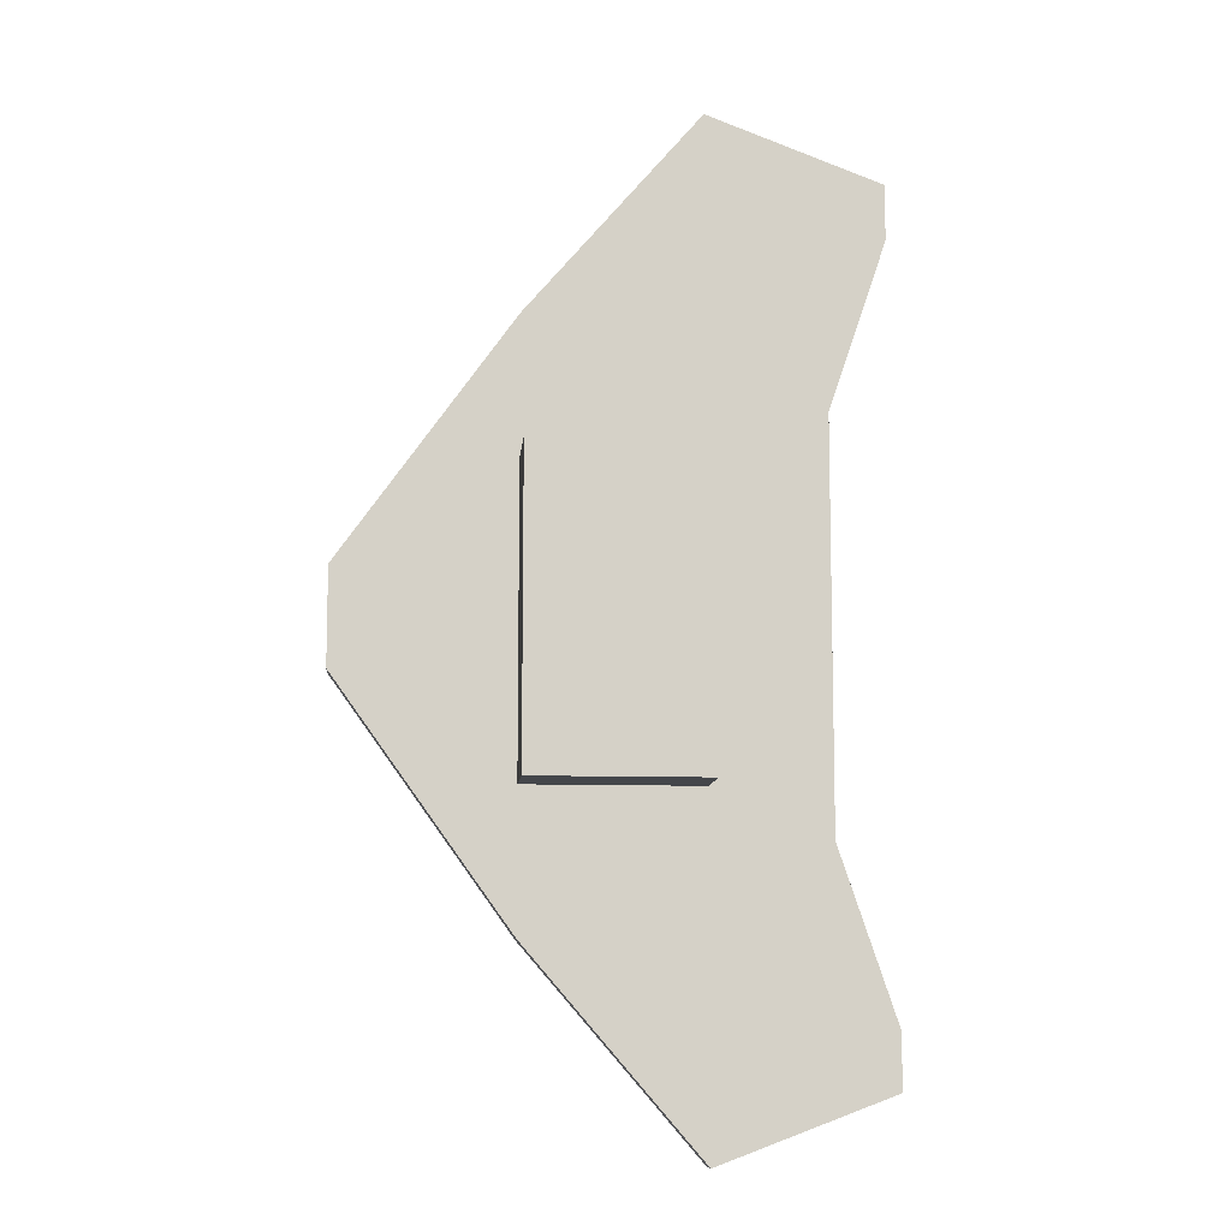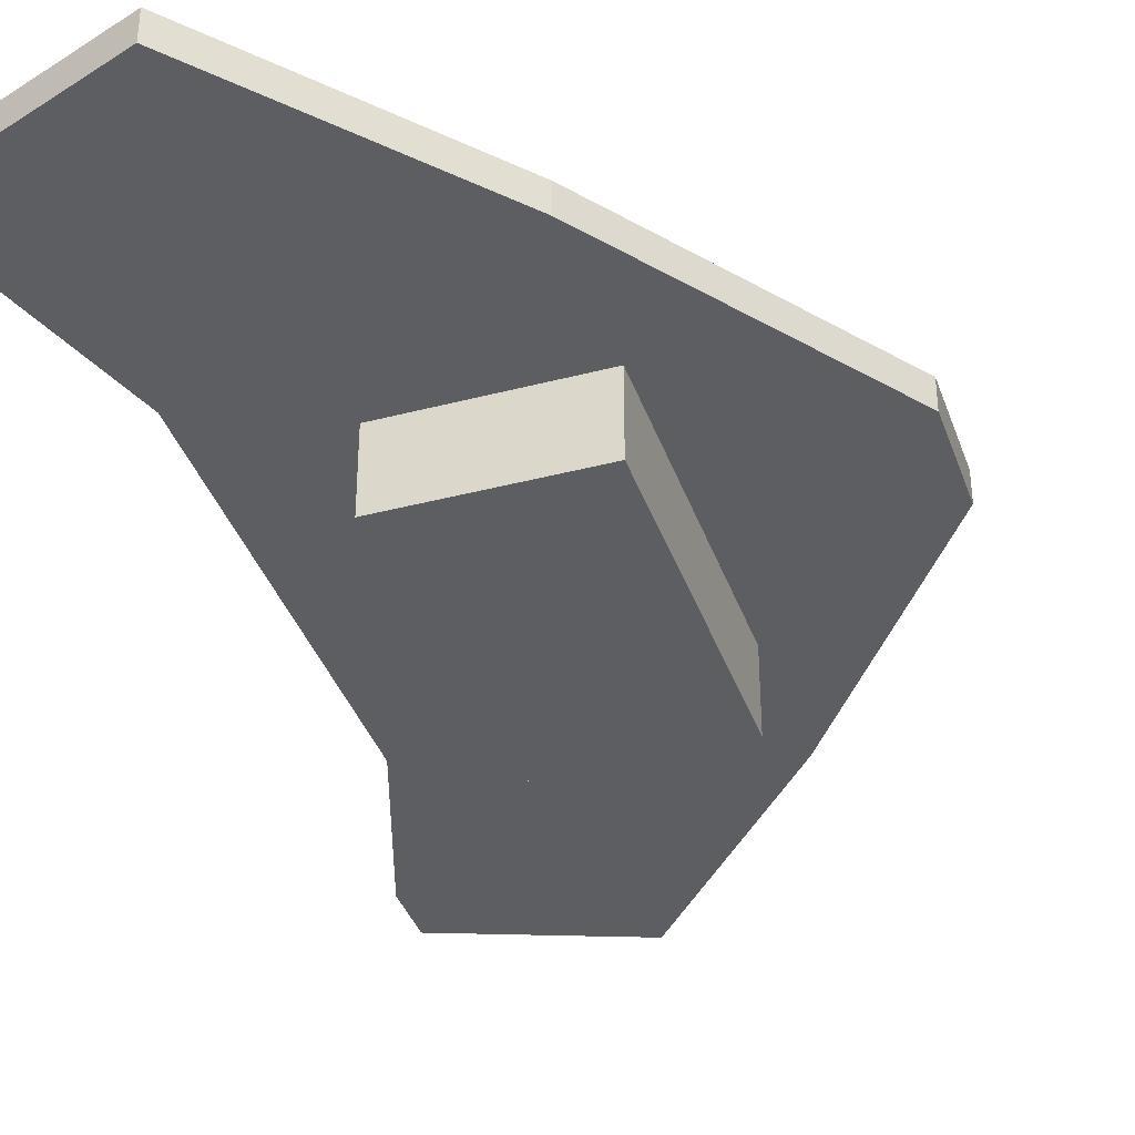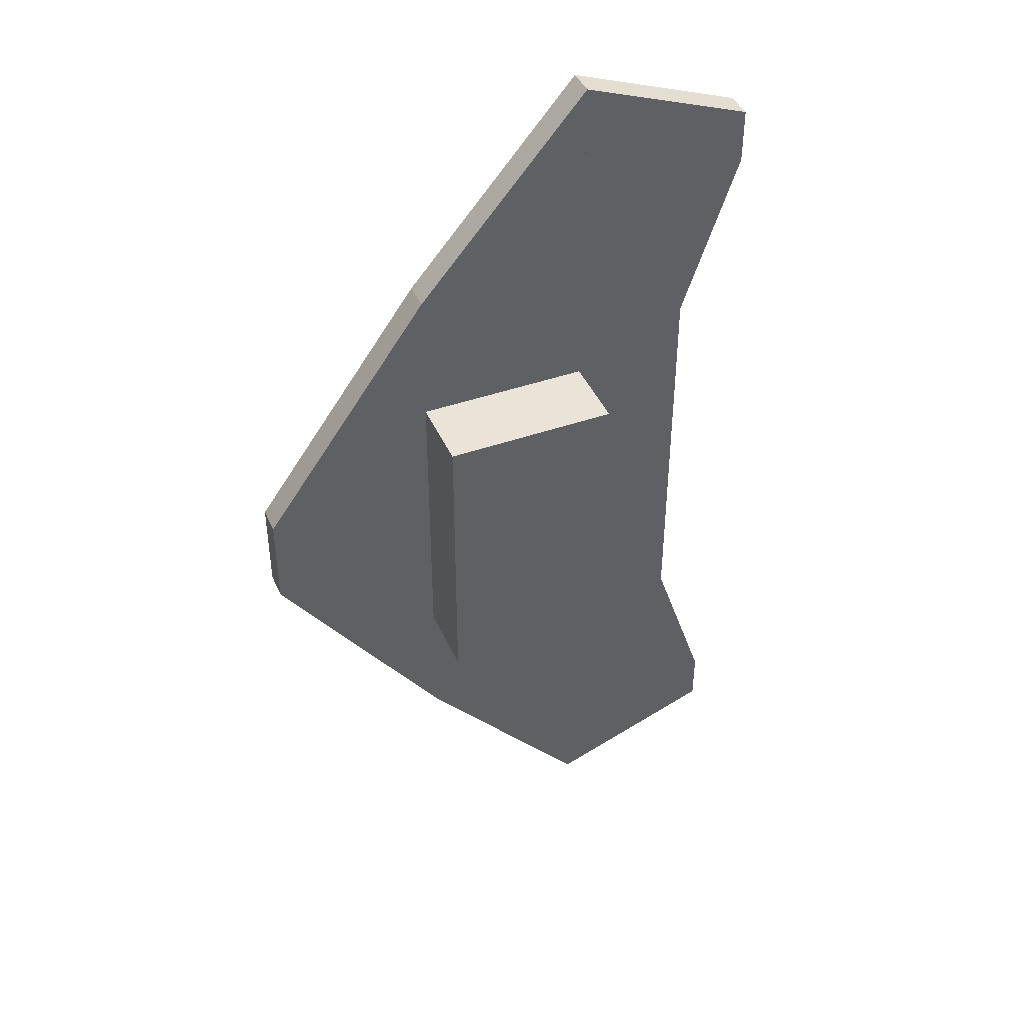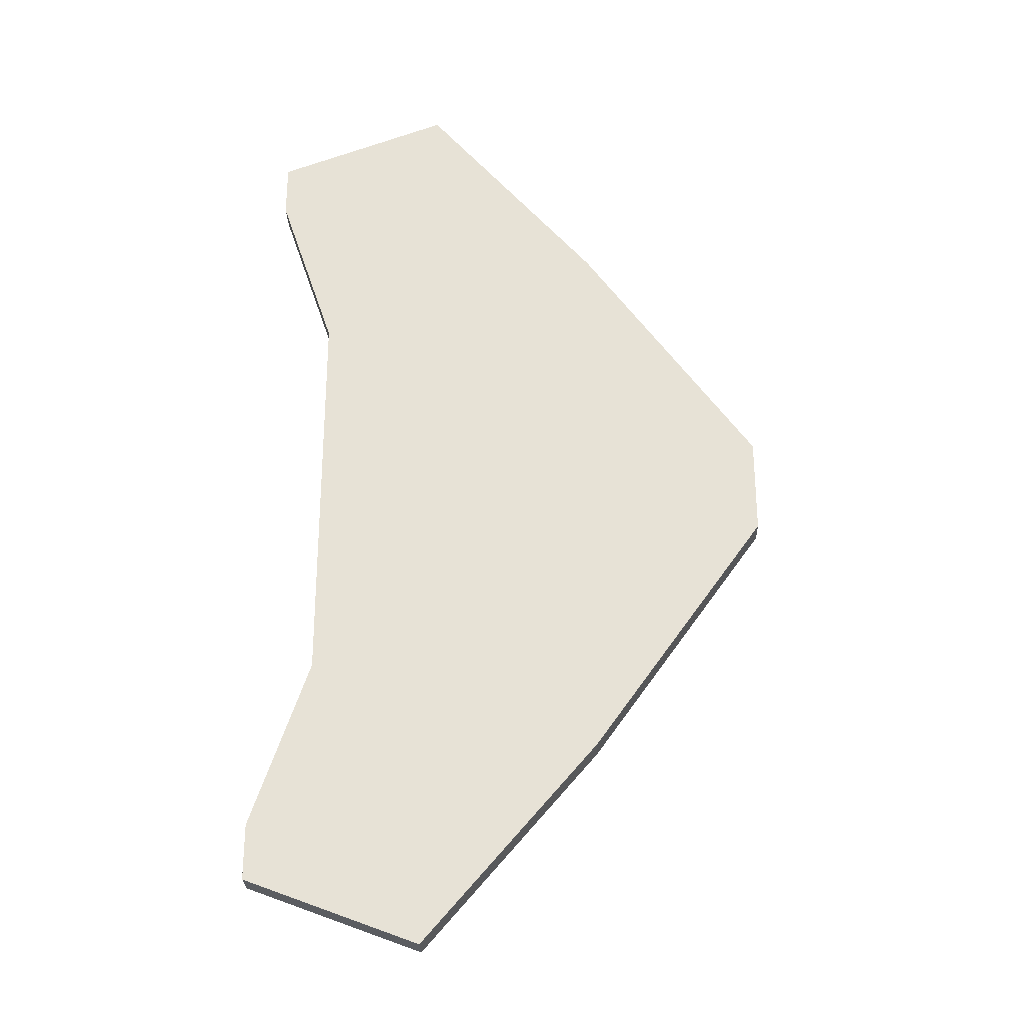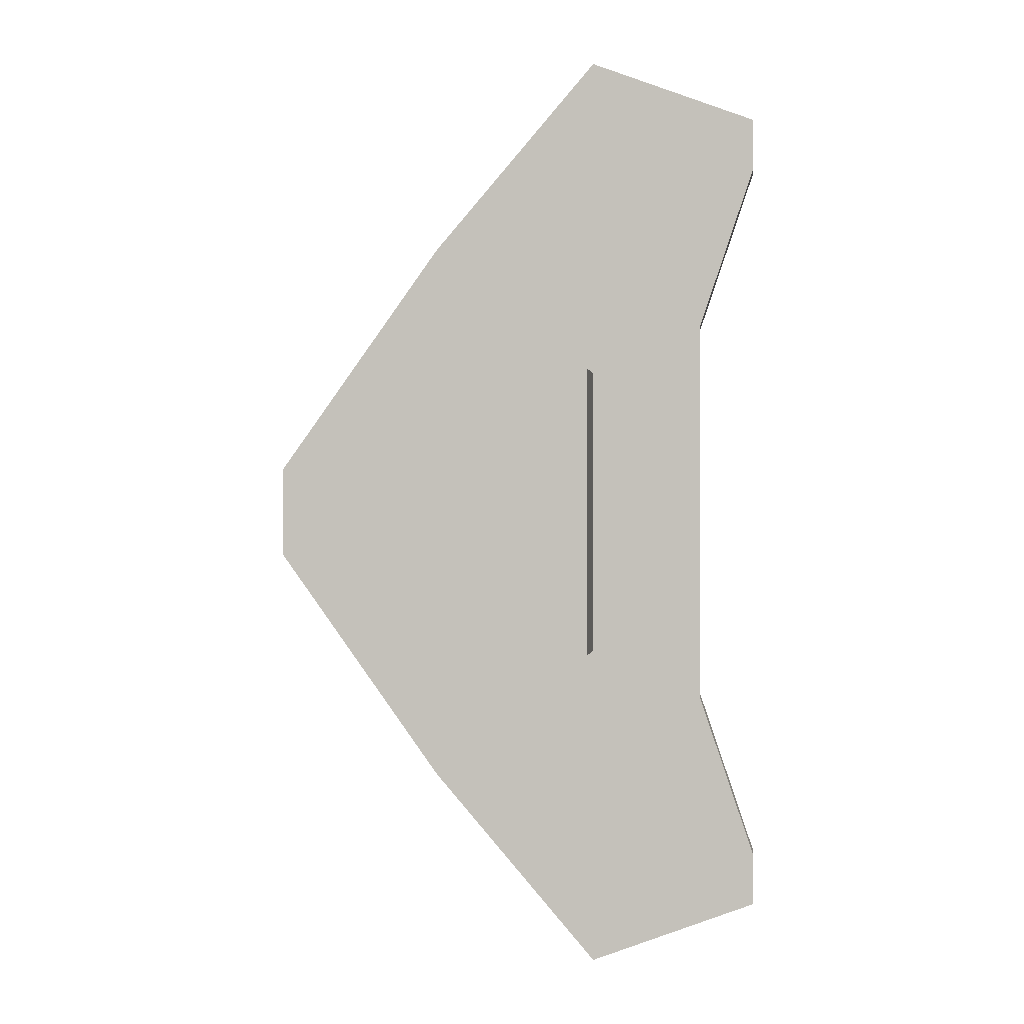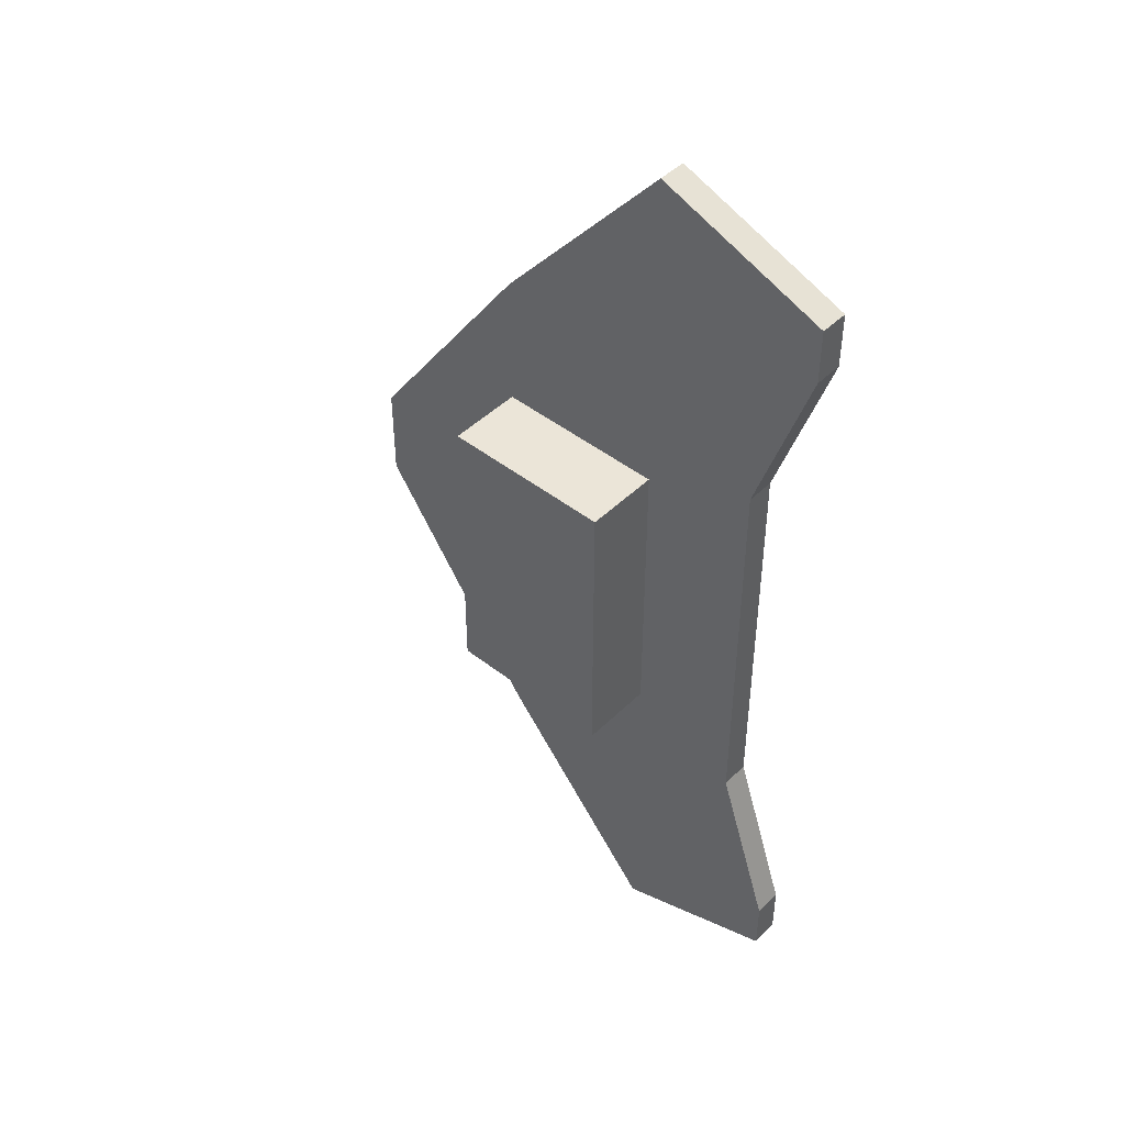
<metadata>
{"format":"obj","ext":"obj","renderer":"f3d","projection":"perspective","resolution":1024,"background":"white","views":[{"elev":-9.8,"azim":-5.1,"up":"+Z"},{"elev":-38.1,"azim":-161.6,"up":"+Y"},{"elev":42.8,"azim":-22.7,"up":"+Z"},{"elev":-27.7,"azim":-178.3,"up":"+Z"},{"elev":0.0,"azim":7.0,"up":"+Z"},{"elev":45.7,"azim":42.0,"up":"+Z"}]}
</metadata>
<code>
v  -8.962 0 3.709
v  -8.962 0 -5.969
v  8.499 0 -30.29
v  8.499 0 14.14
v  8.499 0 -16.4
v  8.499 0 28.03
v  25.96 0 14.14
v  25.96 0 48.27
v  25.96 0 -16.4
v  37.64 0 -21.34
v  25.96 0 -50.53
v  43.42 0 -43.97
v  43.42 0 -38.42
v  37.64 0 19.08
v  43.42 0 36.16
v  43.42 0 41.71
v  -8.962 2.888 3.709
v  8.499 2.888 28.03
v  8.499 2.888 -30.29
v  -8.962 2.888 -5.969
v  25.96 2.888 48.27
v  25.96 2.888 -50.53
v  43.42 2.888 41.71
v  43.42 2.888 36.16
v  37.64 2.888 19.08
v  37.64 2.888 -21.34
v  43.42 2.888 -38.42
v  43.42 2.888 -43.97
v  8.499 -7.636 14.14
v  8.499 -7.636 -16.4
v  25.96 -7.636 -16.4
v  25.96 -7.636 14.14
g Box001
f 1 2 3 4
f 3 5 4
f 1 4 6
f 6 4 7 8
f 8 7 9 10
f 11 12 13 10
f 9 11 10
f 8 10 14 15
f 8 15 16
f 17 18 19 20
f 18 21 22 19
f 21 23 24 25
f 26 27 28 22
f 25 26 22 21
f 1 6 18 17
f 6 8 21 18
f 8 16 23 21
f 15 24 23 16
f 12 11 22 28
f 11 3 19 22
f 3 2 20 19
f 2 1 17 20
f 12 28 27 13
f 14 10 26 25
f 15 14 25 24
f 10 13 27 26
f 3 11 9 5
f 29 30 31 32
f 7 4 29 32
f 4 5 30 29
f 5 9 31 30
f 9 7 32 31

</code>
